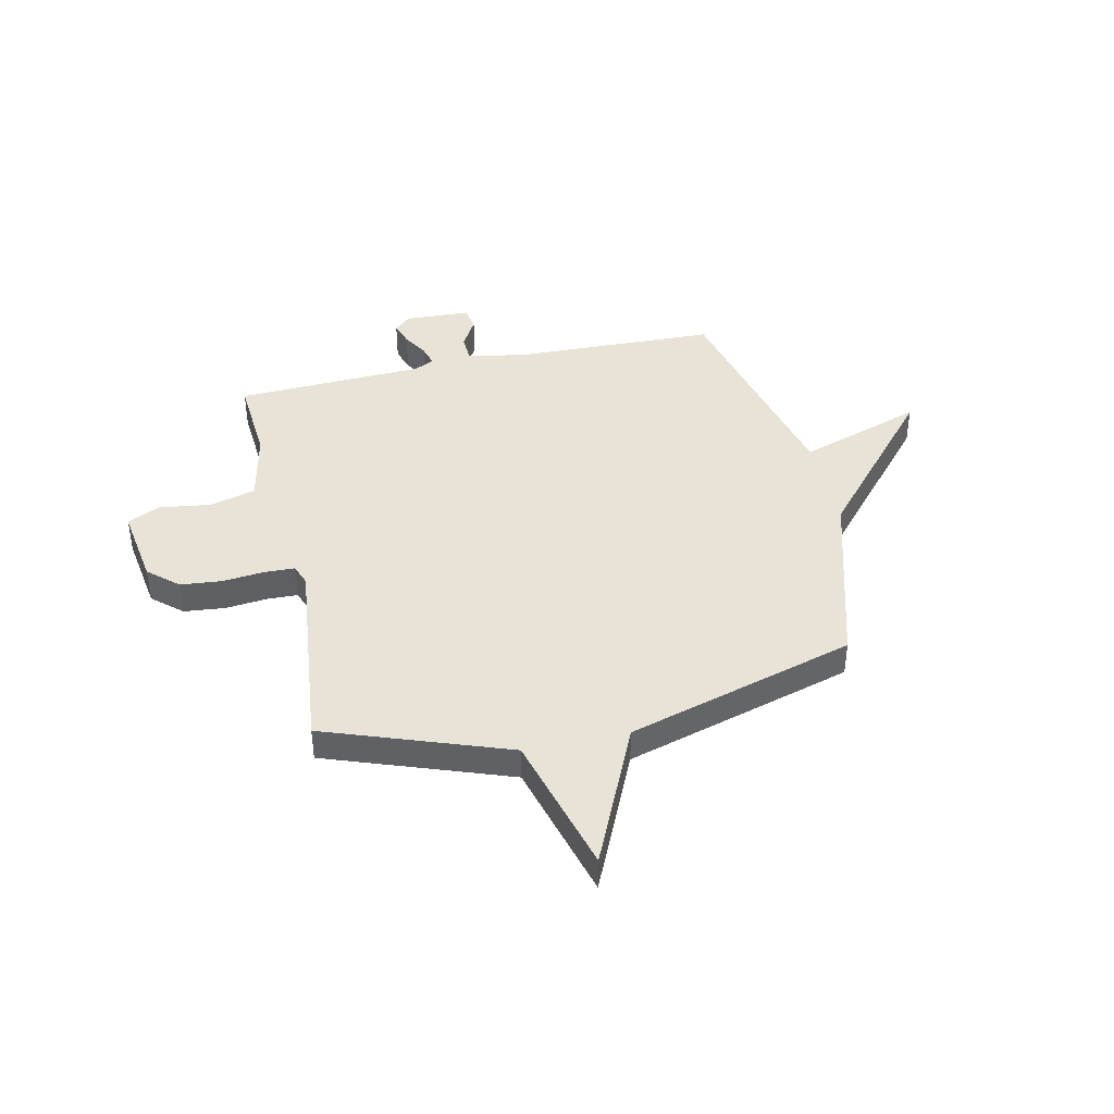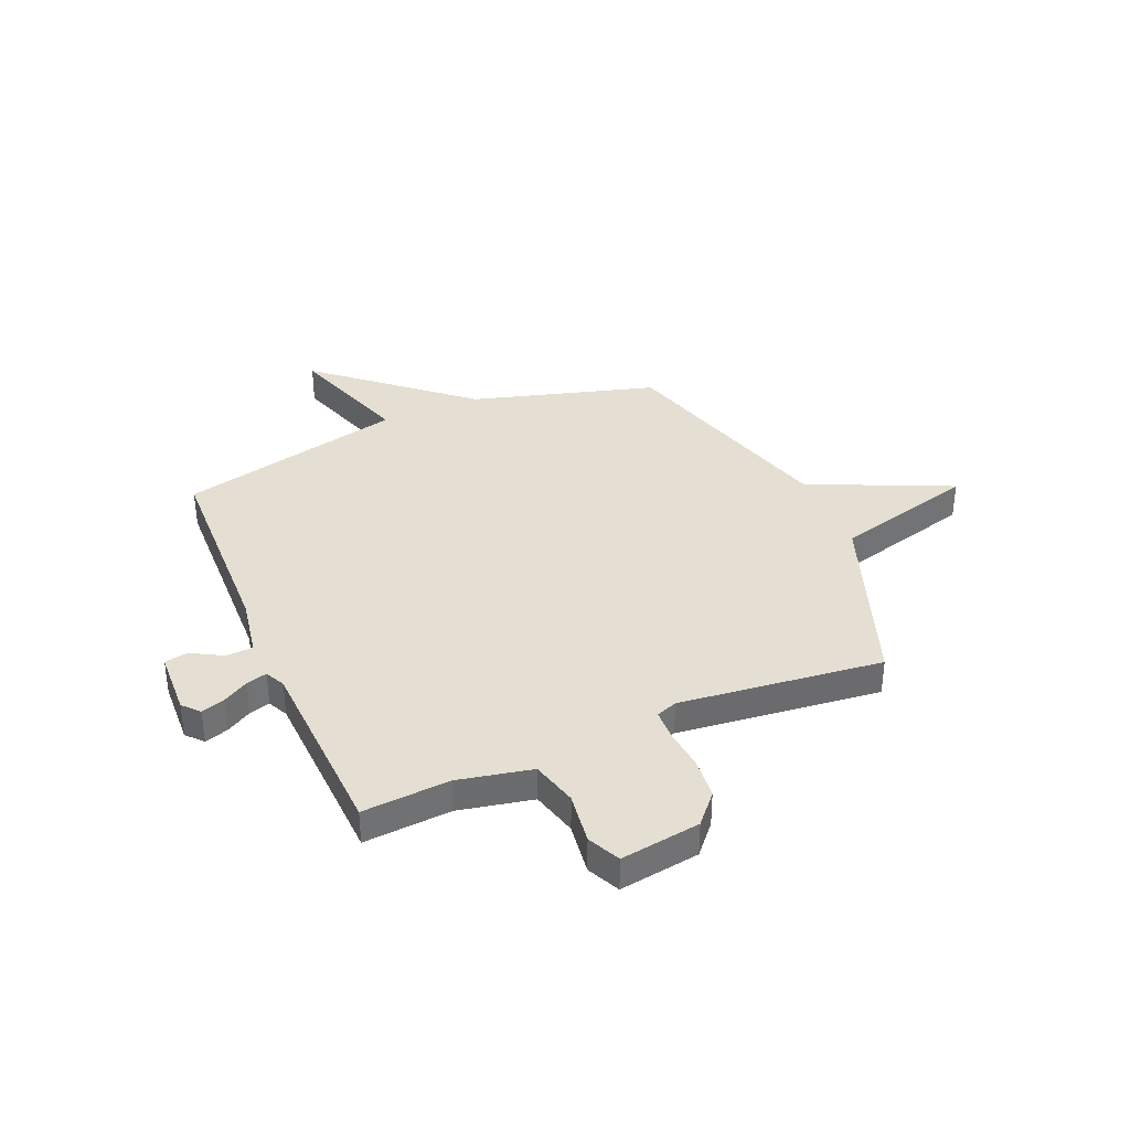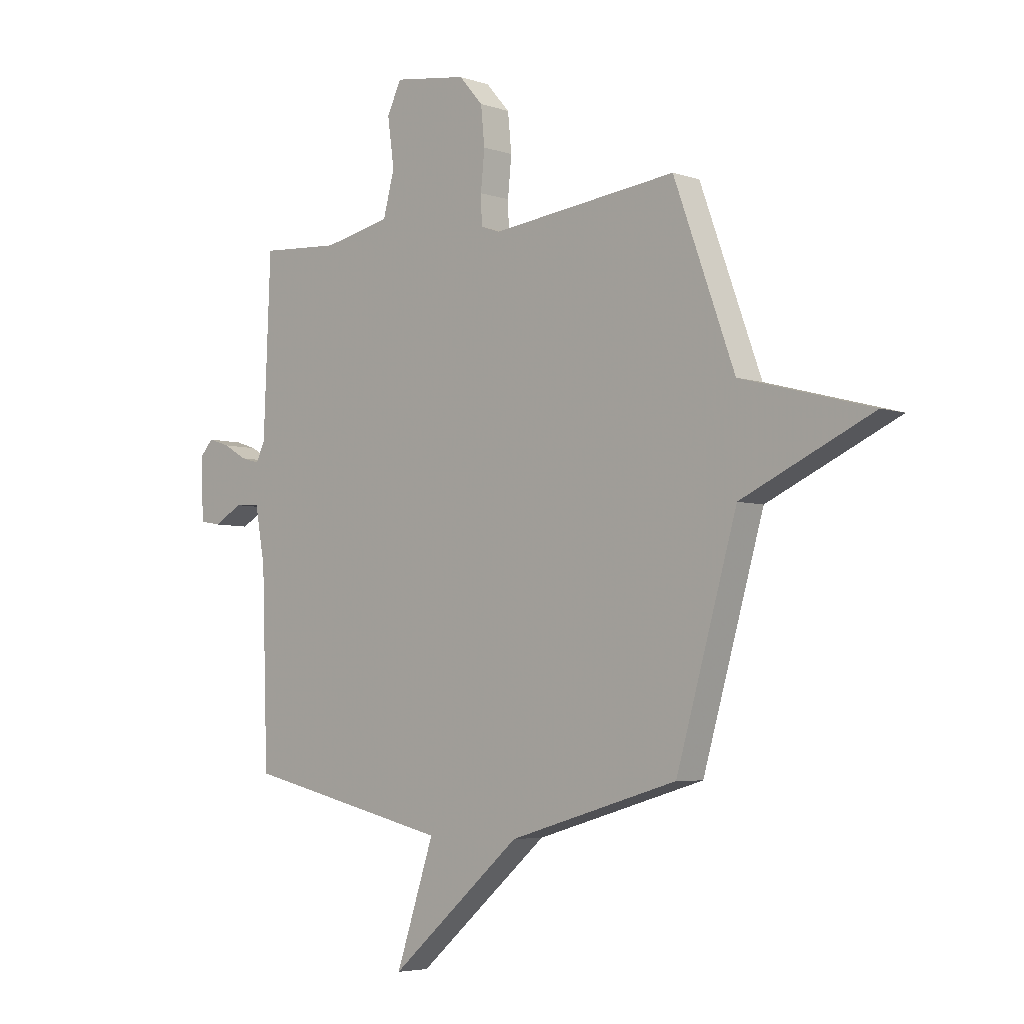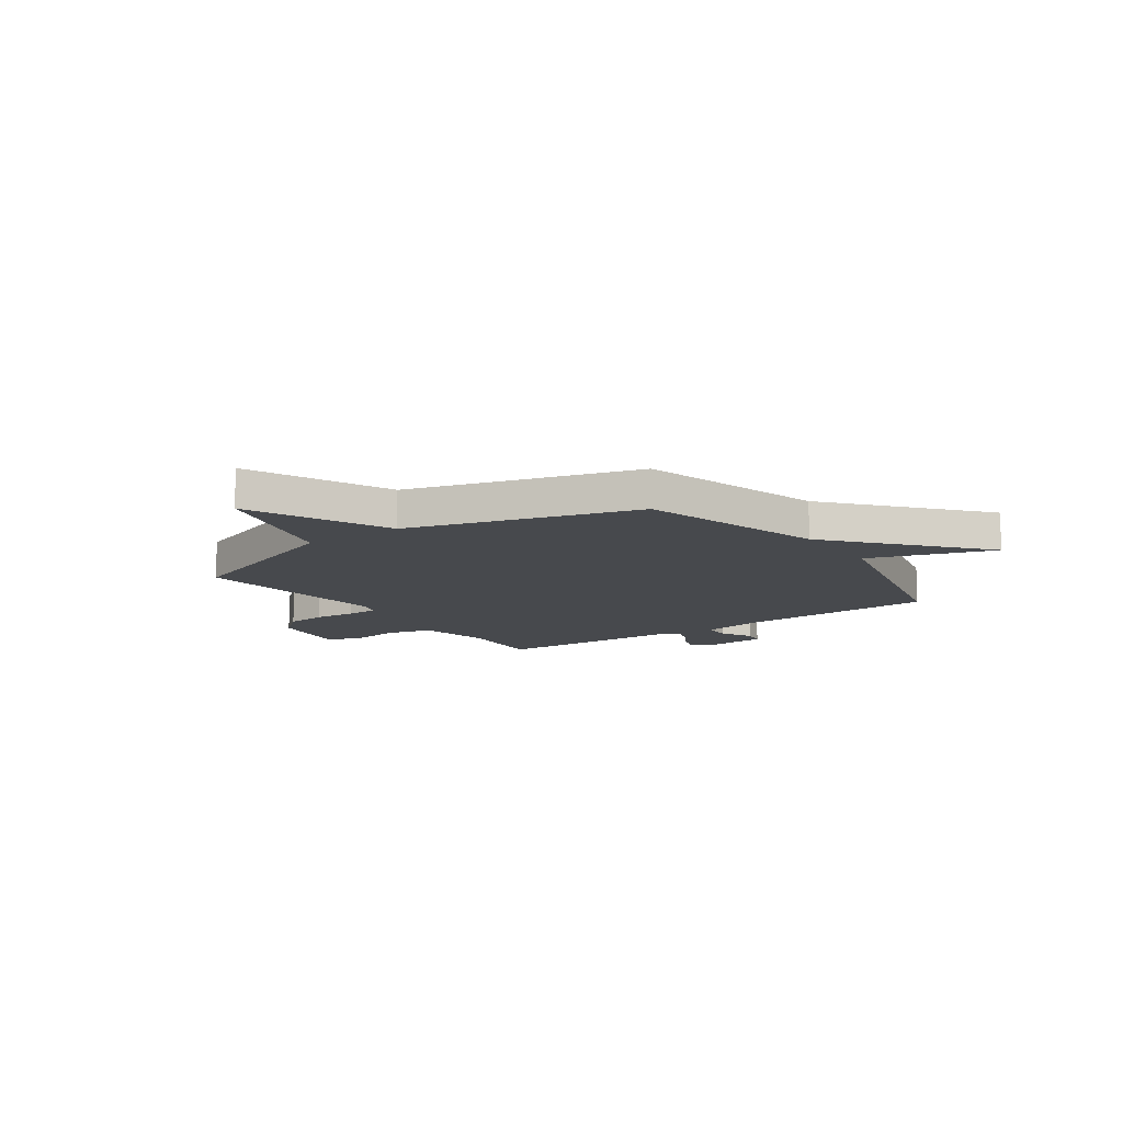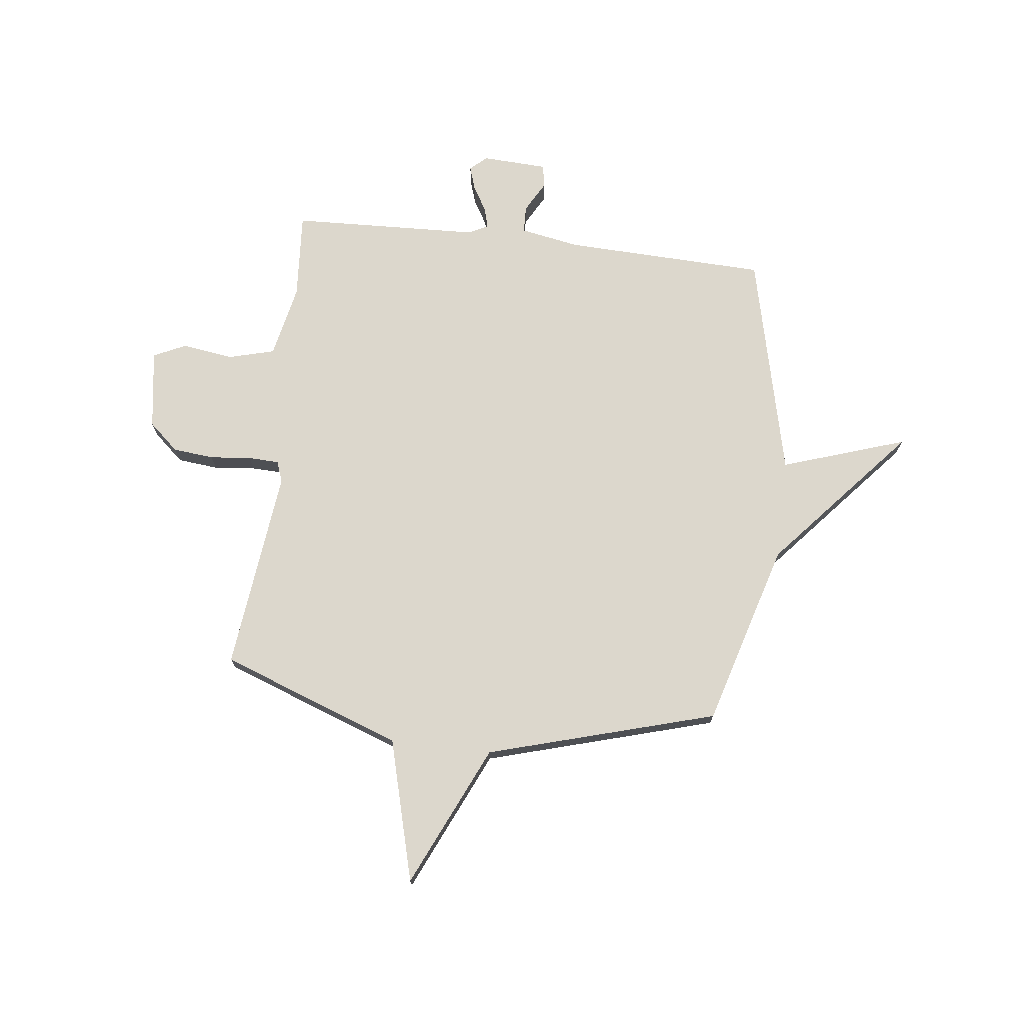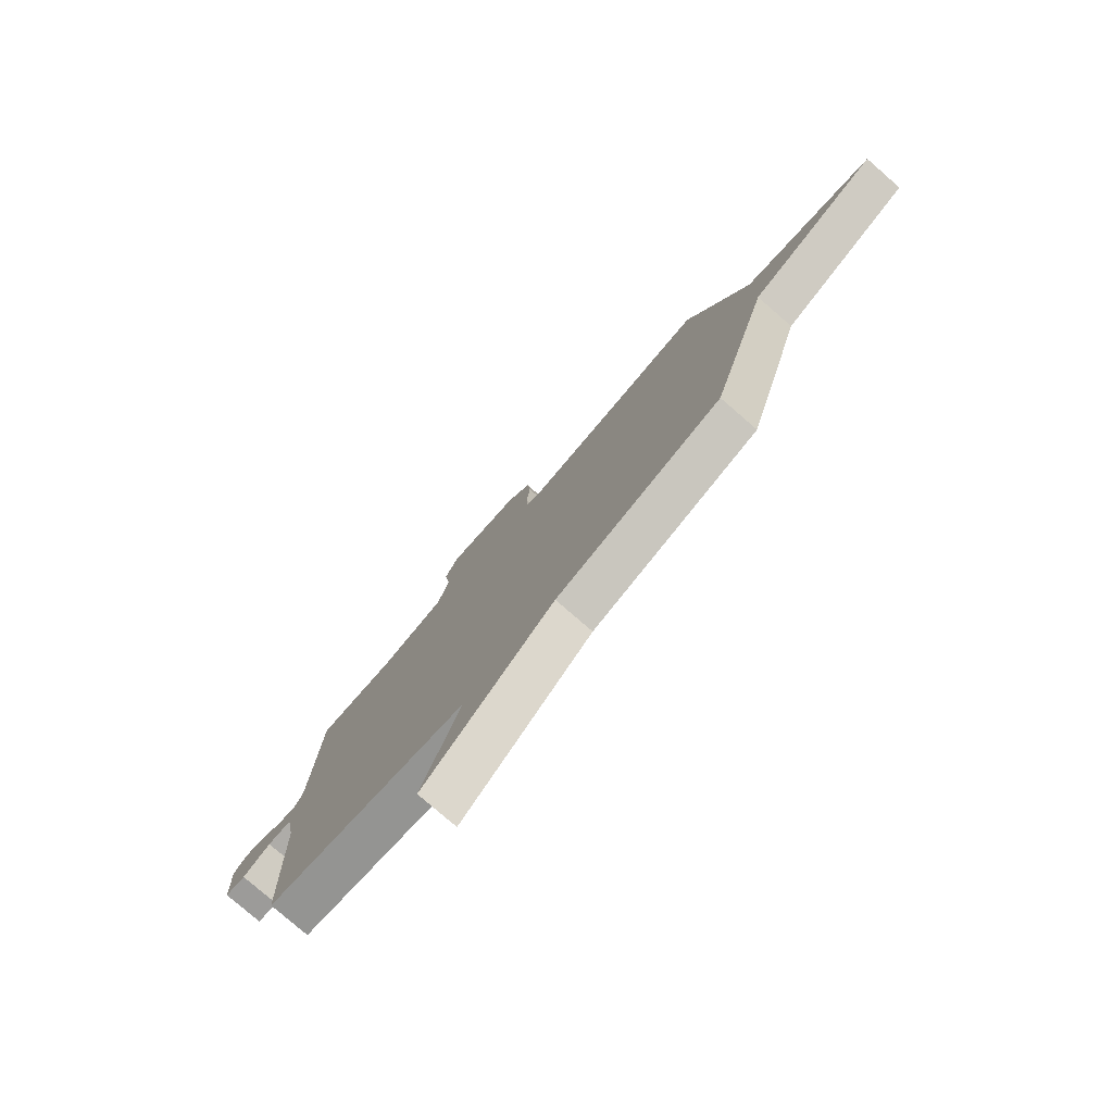
<metadata>
{"format":"obj","ext":"obj","renderer":"f3d","projection":"perspective","resolution":1024,"background":"white","views":[{"elev":41.6,"azim":77.3,"up":"+Y"},{"elev":36.9,"azim":-23.2,"up":"+Y"},{"elev":-4.9,"azim":43.1,"up":"+Z"},{"elev":-12.0,"azim":125.0,"up":"+Y"},{"elev":72.8,"azim":96.8,"up":"+Y"},{"elev":-78.7,"azim":49.1,"up":"+Z"}]}
</metadata>
<code>
v 0.5 0.07 0.5
v 0.629 0.07 0.146
v 0.906 0.07 0.072
v 0.629 0.07 -0.054
v 0.5 0.07 -0.5
v 0.141 0.07 -0.604
v -0.14 0.07 -0.847
v -0.059 0.07 -0.604
v -0.5 0.07 -0.5
v -0.513 0.07 -0.105
v -0.534 0.07 0.012
v -0.587 0.07 0.014
v -0.648 0.07 -0.02
v -0.693 0.07 -0.012
v -0.699 0.07 0.116
v -0.67 0.07 0.148
v -0.624 0.07 0.133
v -0.574 0.07 0.104
v -0.534 0.07 0.093
v -0.515 0.07 0.132
v -0.5 0.07 0.5
v -0.33 0.07 0.488
v -0.186 0.07 0.518
v -0.162 0.07 0.608
v -0.176 0.07 0.709
v -0.146 0.07 0.772
v 0.01 0.07 0.749
v 0.061 0.07 0.691
v 0.069 0.07 0.611
v 0.061 0.07 0.53
v 0.063 0.07 0.47
v 0.104 0.07 0.455
v 0.5 0 0.5
v 0.629 0 0.146
v 0.906 0 0.072
v 0.629 0 -0.054
v 0.5 0 -0.5
v 0.141 0 -0.604
v -0.14 0 -0.847
v -0.059 0 -0.604
v -0.5 0 -0.5
v -0.513 0 -0.105
v -0.534 0 0.012
v -0.587 0 0.014
v -0.648 0 -0.02
v -0.693 0 -0.012
v -0.699 0 0.116
v -0.67 0 0.148
v -0.624 0 0.133
v -0.574 0 0.104
v -0.534 0 0.093
v -0.515 0 0.132
v -0.5 0 0.5
v -0.33 0 0.488
v -0.186 0 0.518
v -0.162 0 0.608
v -0.176 0 0.709
v -0.146 0 0.772
v 0.01 0 0.749
v 0.061 0 0.691
v 0.069 0 0.611
v 0.061 0 0.53
v 0.063 0 0.47
v 0.104 0 0.455
f 28 29 30
f 27 28 30
f 26 27 30
f 25 26 30
f 24 25 30
f 23 24 30 31
f 22 23 31 32
f 20 21 22 32
f 16 17 18
f 15 16 18
f 14 15 18
f 13 14 18
f 12 13 18
f 11 12 18 19
f 32 1 2
f 20 32 2
f 19 20 2
f 11 19 2
f 10 11 2
f 6 7 8
f 9 10 2
f 8 9 2
f 6 8 2
f 5 6 2
f 4 5 2
f 2 3 4
f 62 61 60
f 62 60 59
f 62 59 58
f 62 58 57
f 62 57 56
f 63 62 56 55
f 64 63 55 54
f 64 54 53 52
f 50 49 48
f 50 48 47
f 50 47 46
f 50 46 45
f 50 45 44
f 51 50 44 43
f 34 33 64
f 34 64 52
f 34 52 51
f 34 51 43
f 34 43 42
f 40 39 38
f 34 42 41
f 34 41 40
f 34 40 38
f 34 38 37
f 34 37 36
f 36 35 34
f 1 33 34 2
f 2 34 35 3
f 3 35 36 4
f 4 36 37 5
f 5 37 38 6
f 6 38 39 7
f 7 39 40 8
f 8 40 41 9
f 9 41 42 10
f 10 42 43 11
f 11 43 44 12
f 12 44 45 13
f 13 45 46 14
f 14 46 47 15
f 15 47 48 16
f 16 48 49 17
f 17 49 50 18
f 18 50 51 19
f 19 51 52 20
f 20 52 53 21
f 21 53 54 22
f 22 54 55 23
f 23 55 56 24
f 24 56 57 25
f 25 57 58 26
f 26 58 59 27
f 27 59 60 28
f 28 60 61 29
f 29 61 62 30
f 30 62 63 31
f 31 63 64 32
f 32 64 33 1

</code>
